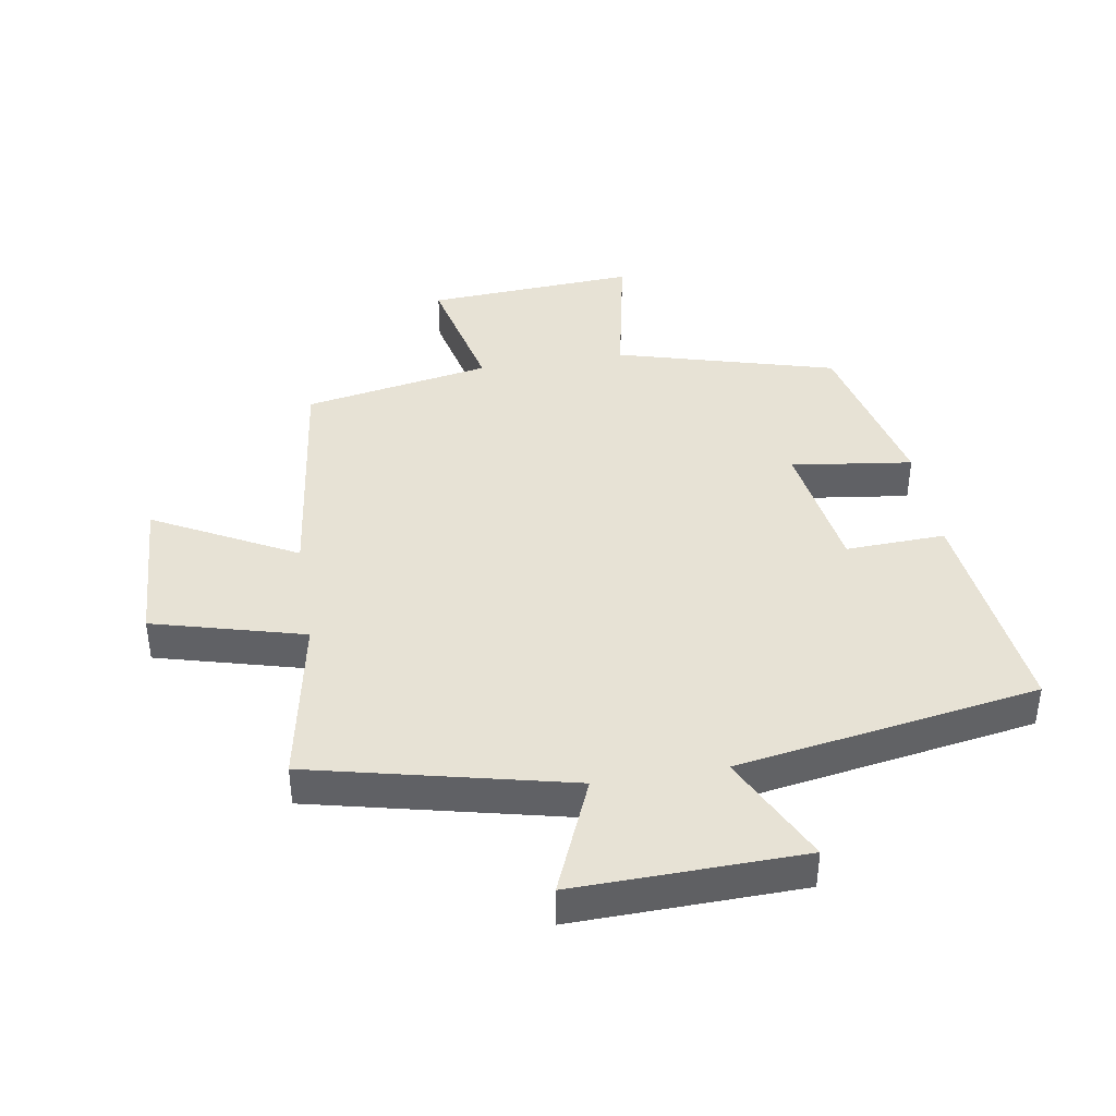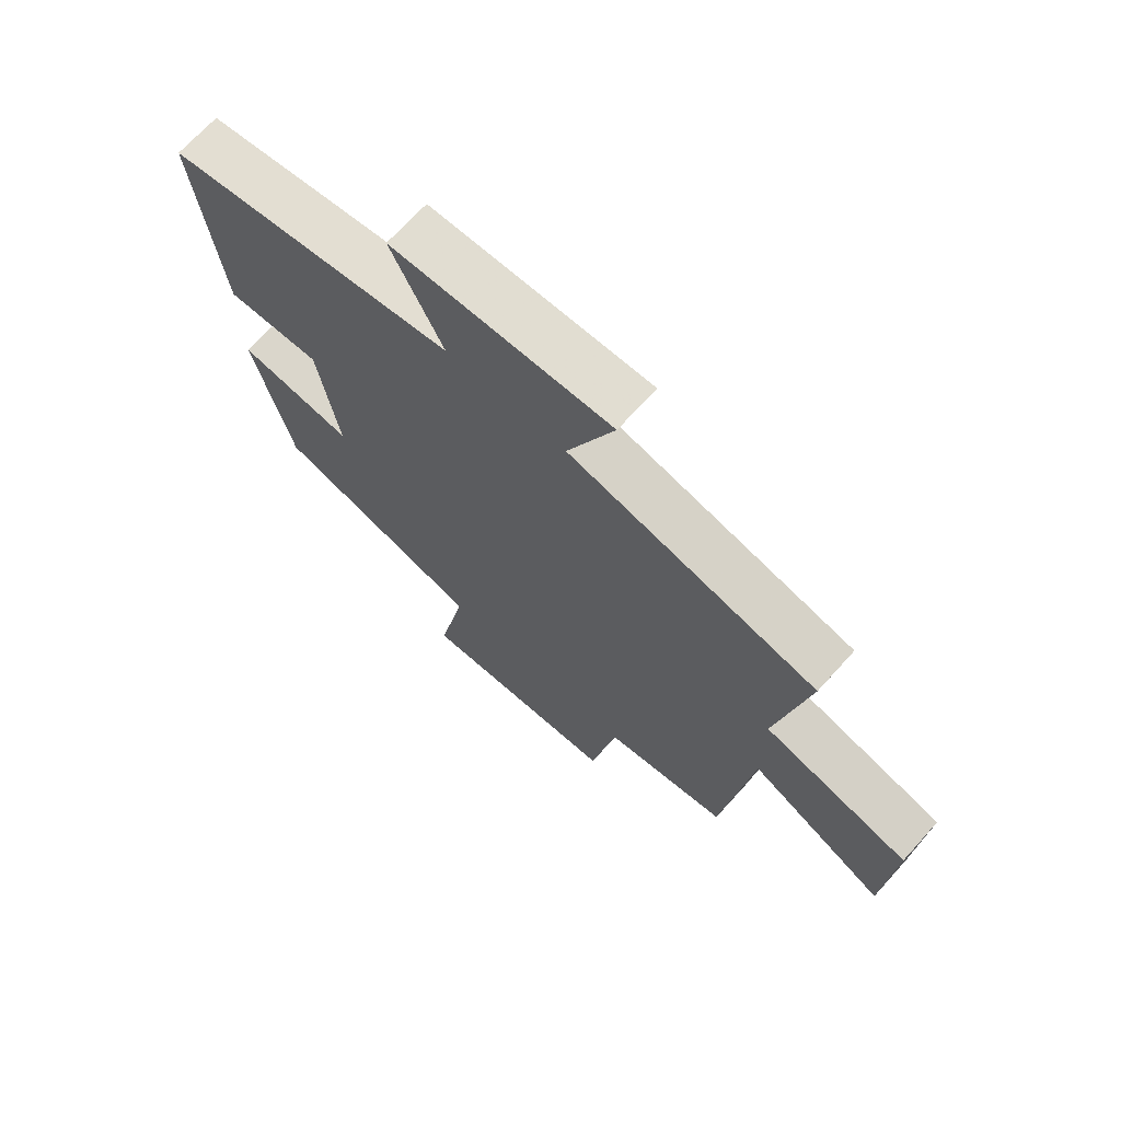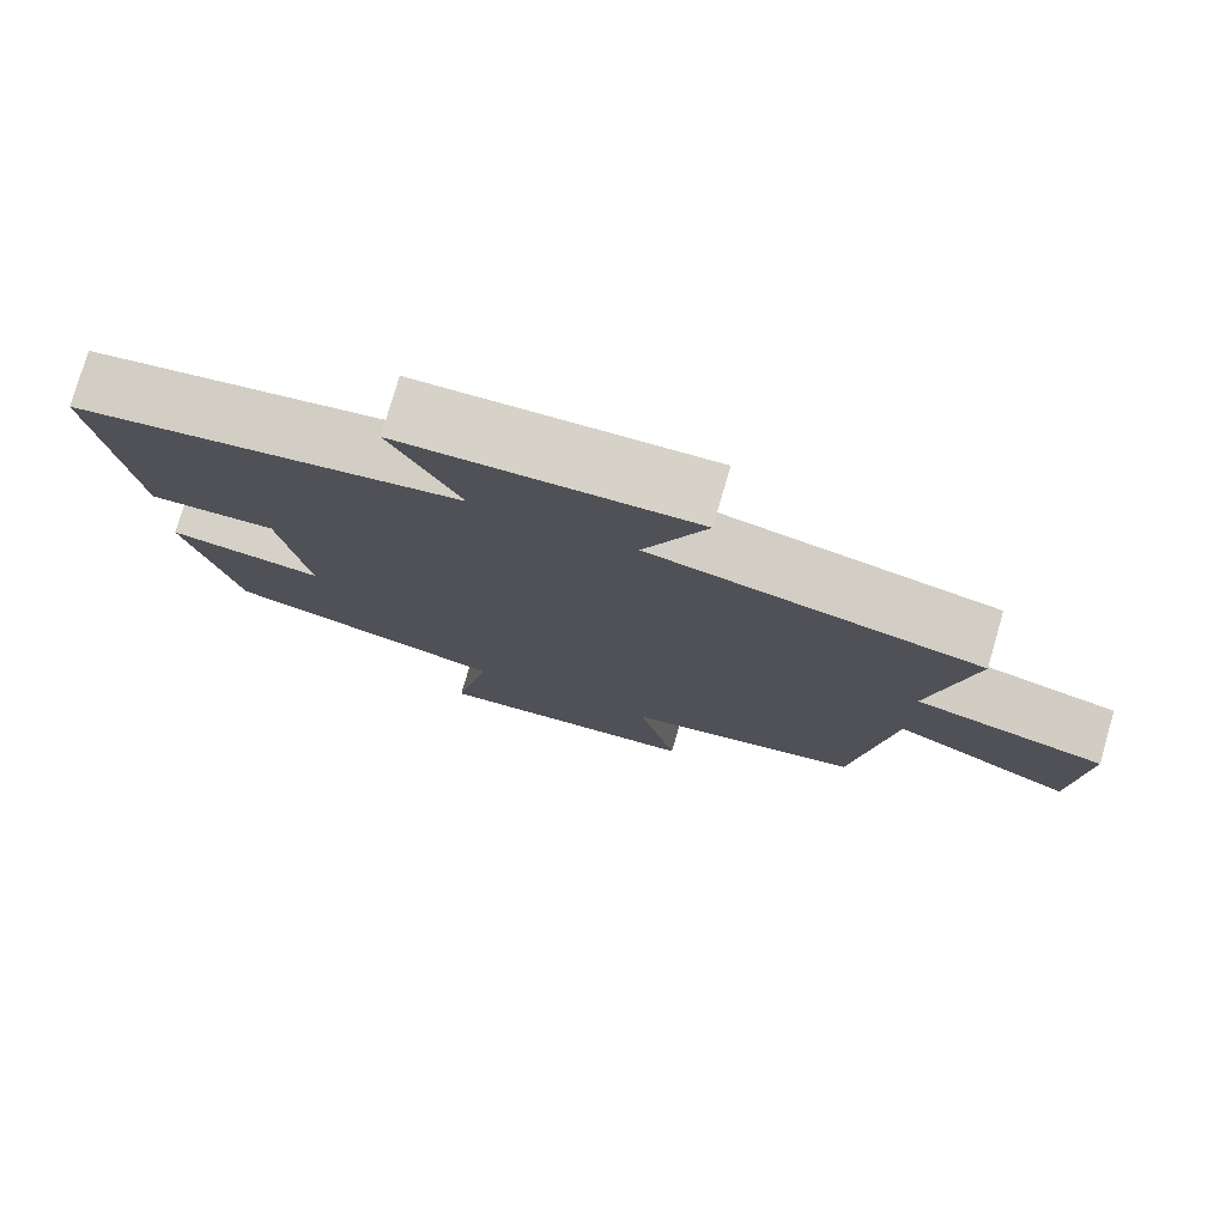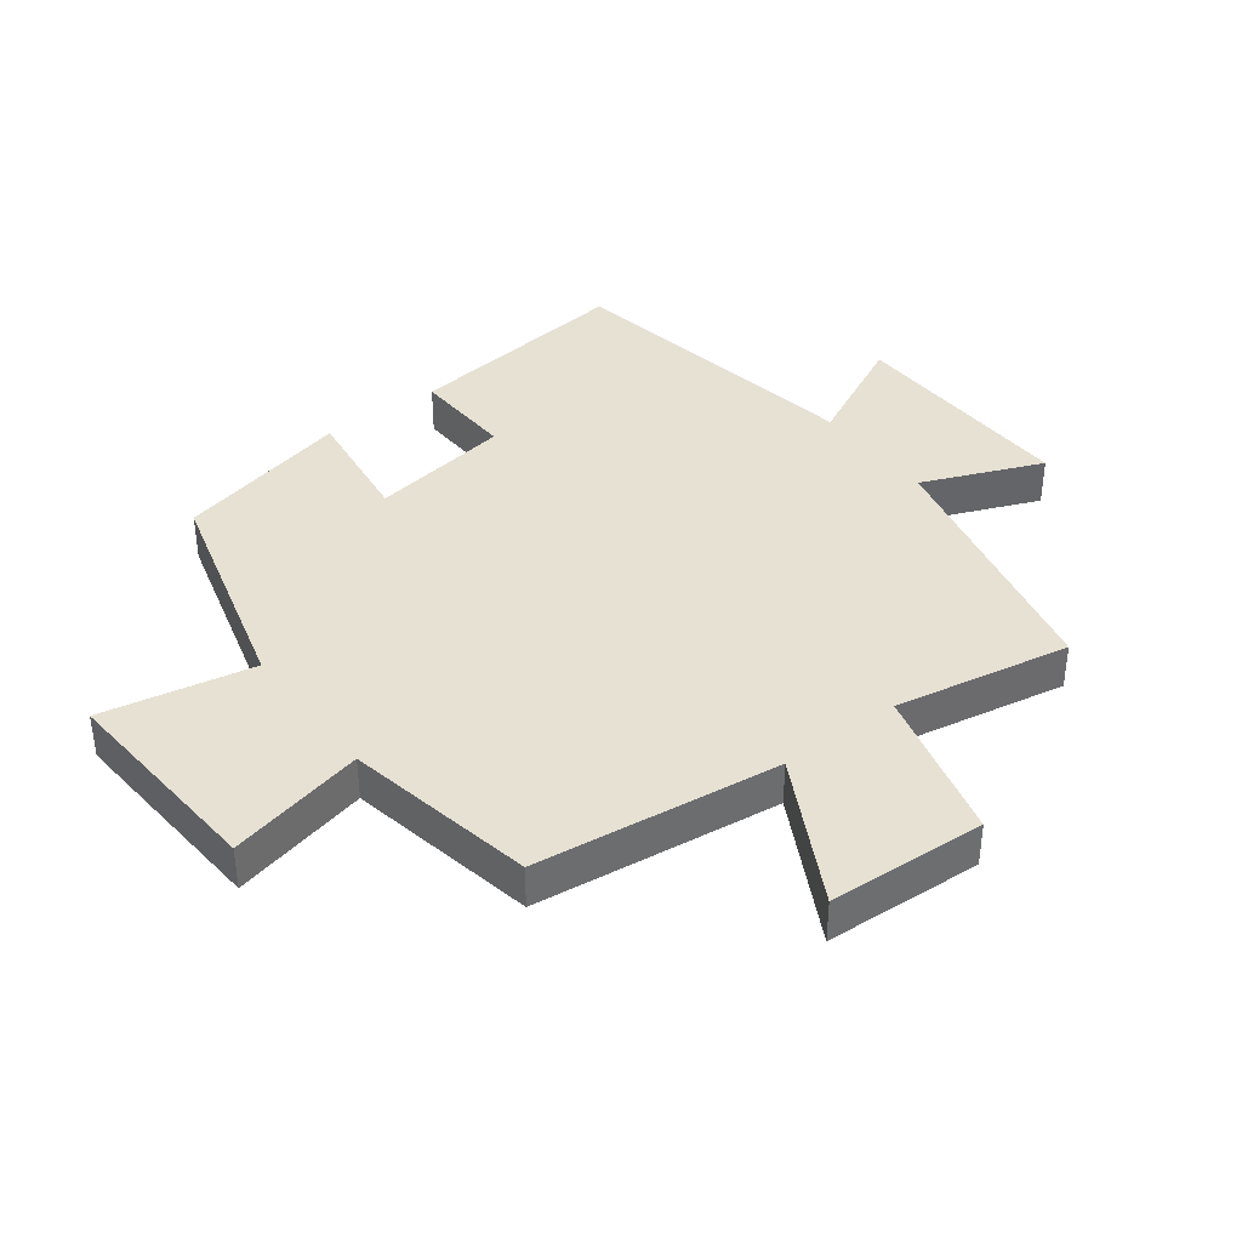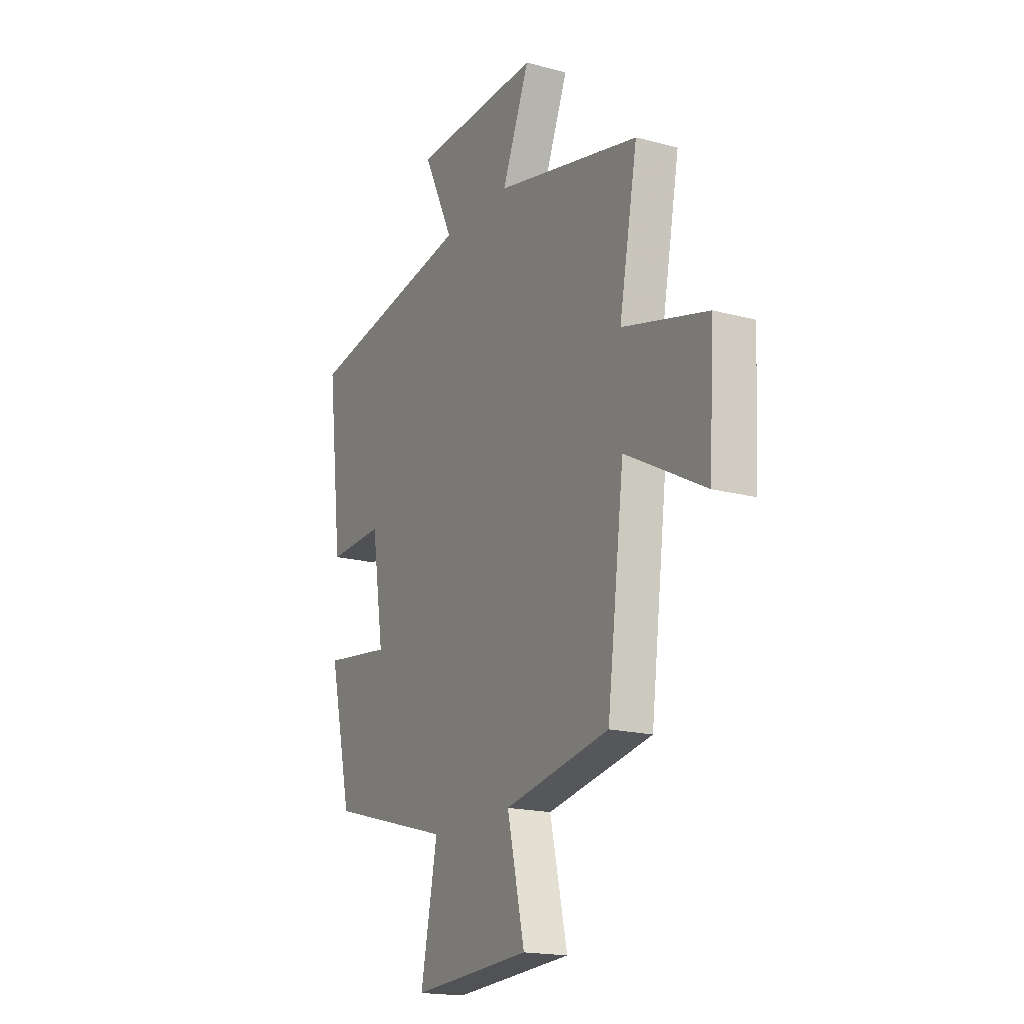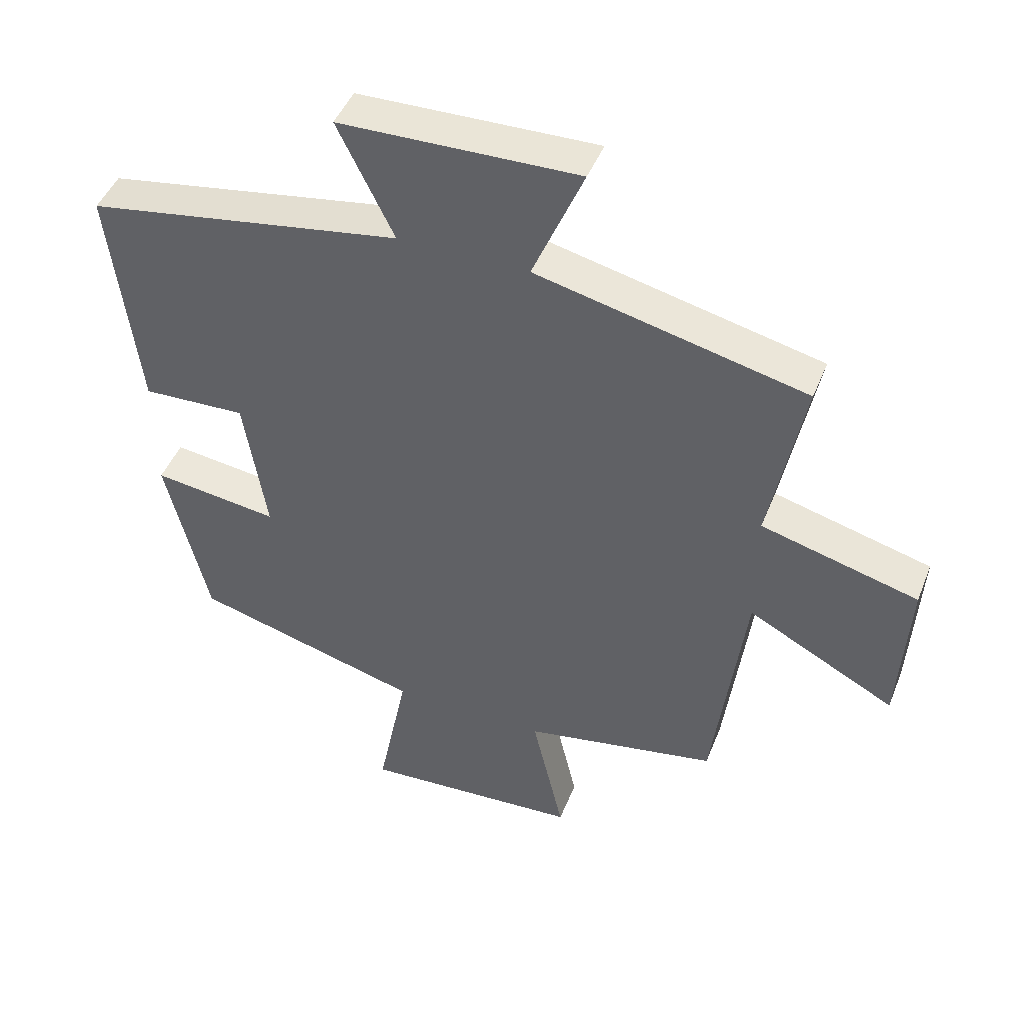
<metadata>
{"format":"obj","ext":"obj","renderer":"f3d","projection":"perspective","resolution":1024,"background":"white","views":[{"elev":40.5,"azim":-9.2,"up":"+Y"},{"elev":69.6,"azim":-137.9,"up":"+Z"},{"elev":77.5,"azim":-163.8,"up":"+Z"},{"elev":38.8,"azim":-127.2,"up":"+Y"},{"elev":-18.0,"azim":-117.5,"up":"+Z"},{"elev":46.1,"azim":-158.9,"up":"+Z"}]}
</metadata>
<code>
v -0.552 0.07 0.405
v -0.14 0.07 0.5
v -0.218 0.07 0.687
v 0.146 0.07 0.677
v 0.06 0.07 0.5
v 0.542 0.07 0.418
v 0.5 0.07 0.059
v 0.341 0.07 0.066
v 0.307 0.07 -0.154
v 0.5 0.07 -0.129
v 0.436 0.07 -0.404
v 0.086 0.07 -0.5
v 0.133 0.07 -0.737
v -0.203 0.07 -0.715
v -0.154 0.07 -0.5
v -0.452 0.07 -0.443
v -0.5 0.07 -0.06
v -0.727 0.07 -0.18
v -0.741 0.07 0.066
v -0.5 0.07 0.13
v -0.552 0 0.405
v -0.14 0 0.5
v -0.218 0 0.687
v 0.146 0 0.677
v 0.06 0 0.5
v 0.542 0 0.418
v 0.5 0 0.059
v 0.341 0 0.066
v 0.307 0 -0.154
v 0.5 0 -0.129
v 0.436 0 -0.404
v 0.086 0 -0.5
v 0.133 0 -0.737
v -0.203 0 -0.715
v -0.154 0 -0.5
v -0.452 0 -0.443
v -0.5 0 -0.06
v -0.727 0 -0.18
v -0.741 0 0.066
v -0.5 0 0.13
f 17 18 19 20
f 15 16 17 20
f 15 20 1 2
f 12 13 14 15
f 11 12 15
f 10 11 15
f 9 10 15
f 8 9 15 2
f 7 8 2
f 6 7 2
f 5 6 2
f 2 3 4 5
f 40 39 38 37
f 40 37 36 35
f 22 21 40 35
f 35 34 33 32
f 35 32 31
f 35 31 30
f 35 30 29
f 22 35 29 28
f 22 28 27
f 22 27 26
f 22 26 25
f 25 24 23 22
f 1 21 22 2
f 2 22 23 3
f 3 23 24 4
f 4 24 25 5
f 5 25 26 6
f 6 26 27 7
f 7 27 28 8
f 8 28 29 9
f 9 29 30 10
f 10 30 31 11
f 11 31 32 12
f 12 32 33 13
f 13 33 34 14
f 14 34 35 15
f 15 35 36 16
f 16 36 37 17
f 17 37 38 18
f 18 38 39 19
f 19 39 40 20
f 20 40 21 1

</code>
